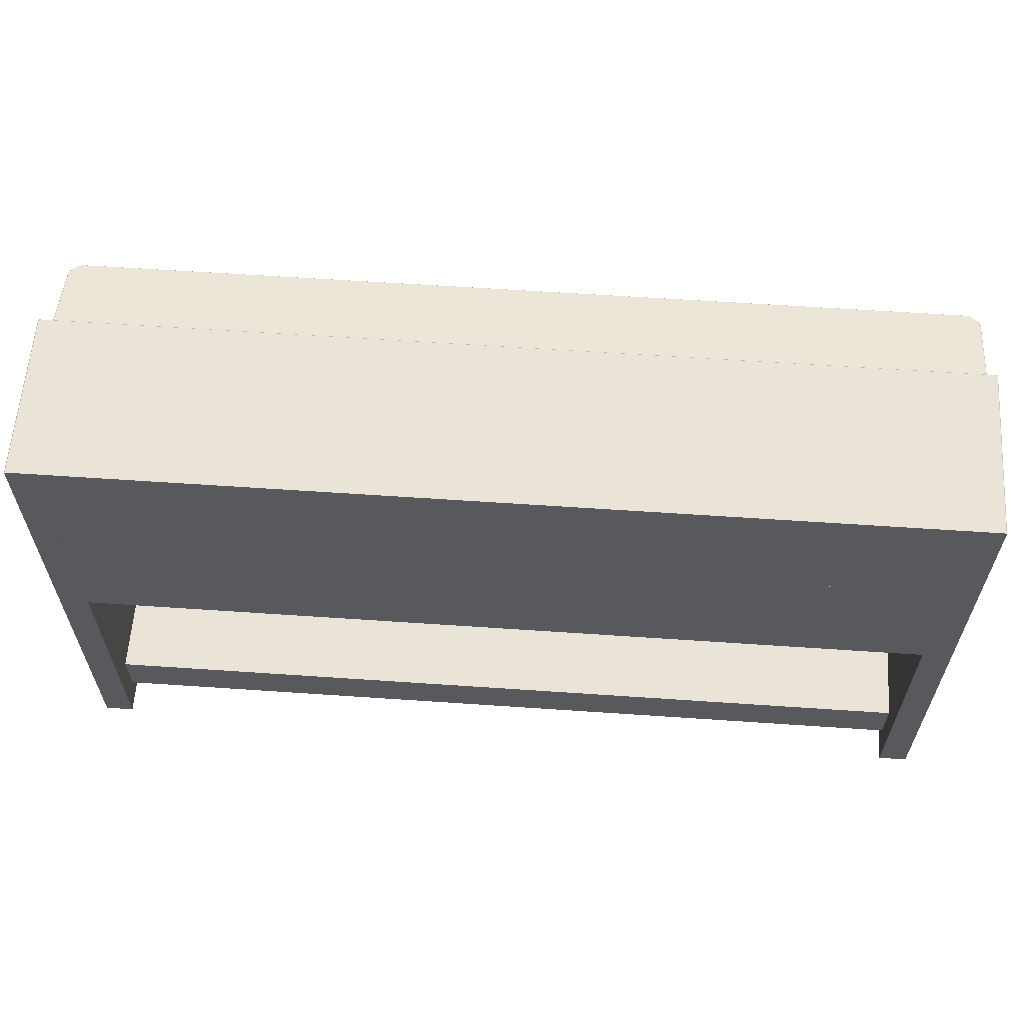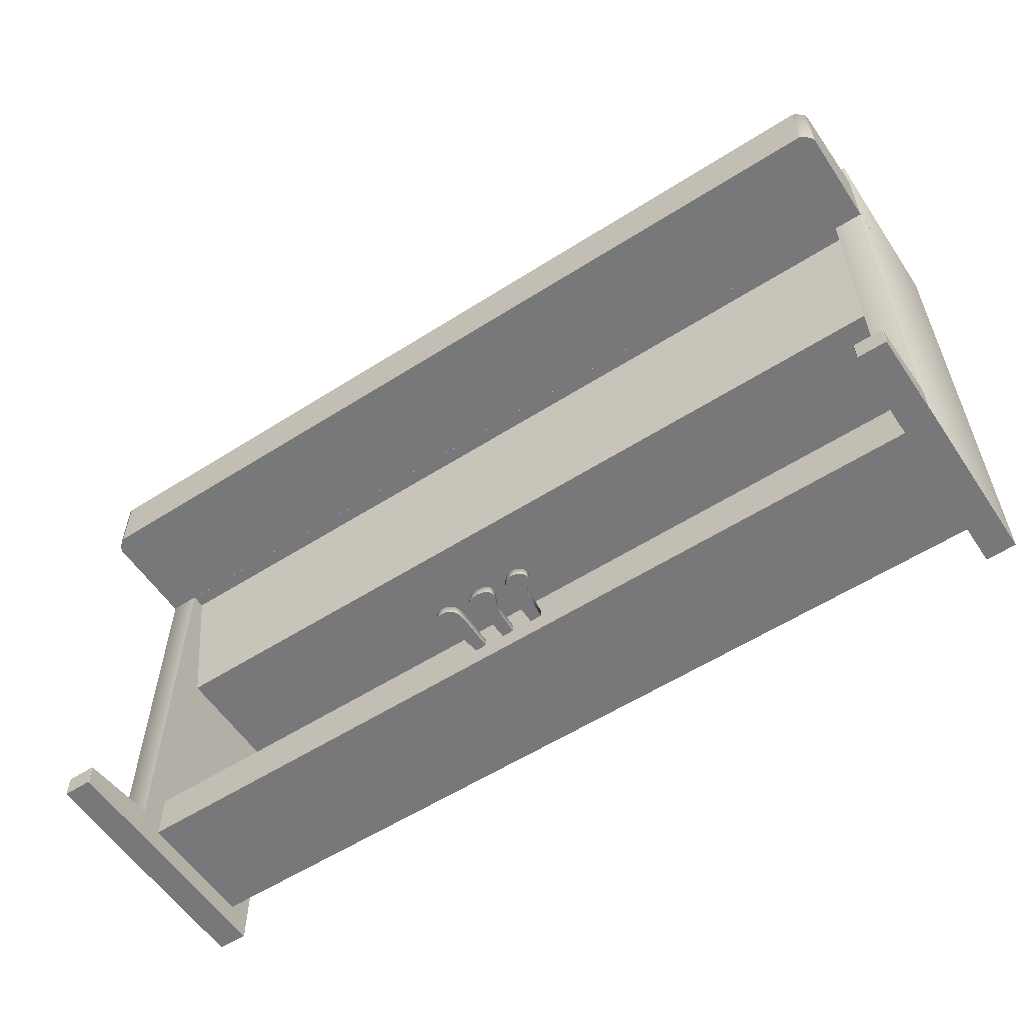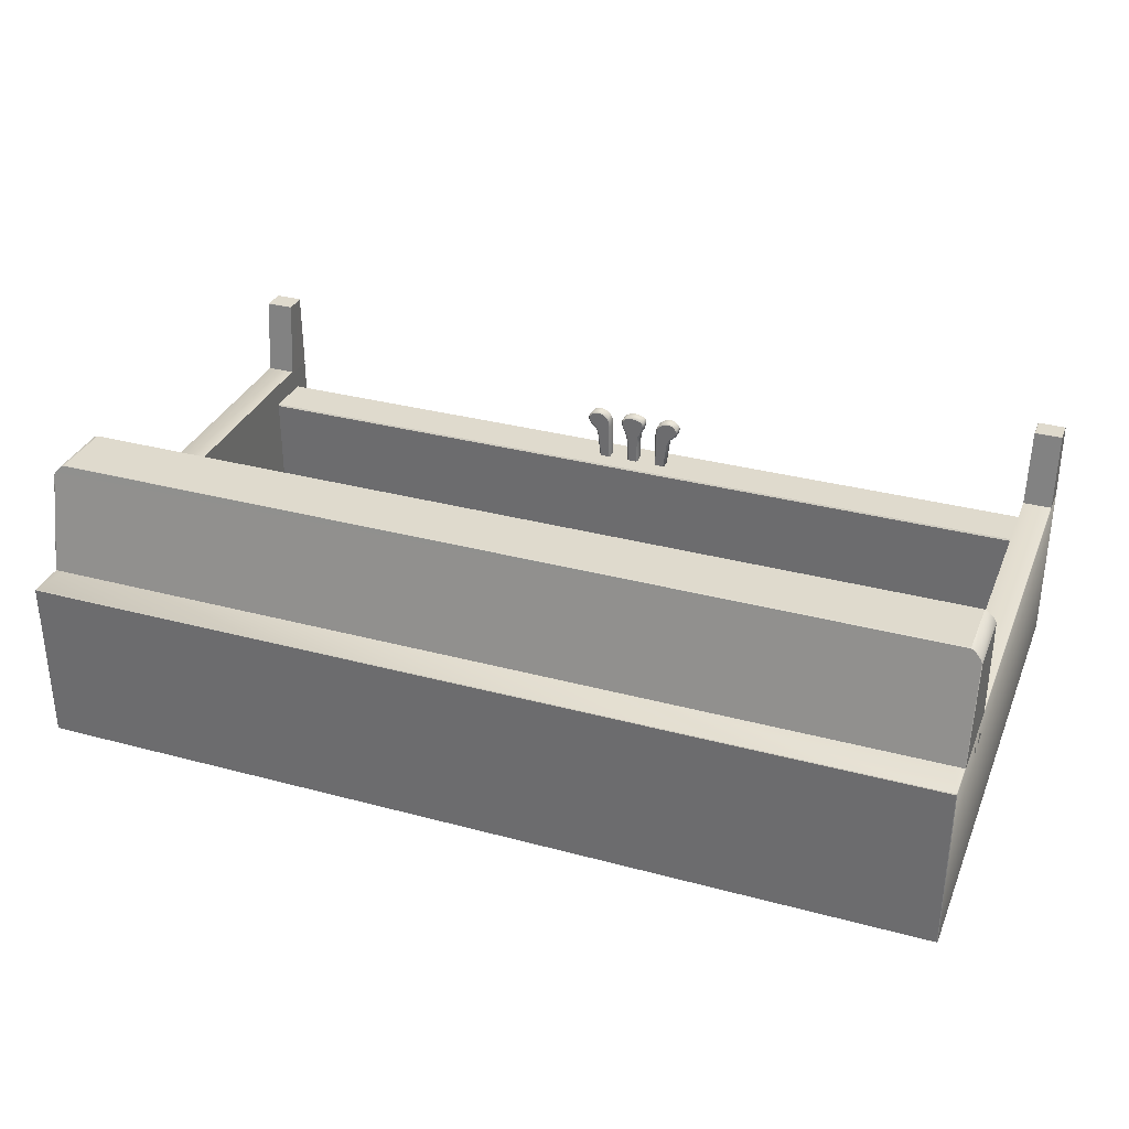
<metadata>
{"format":"obj","ext":"obj","renderer":"f3d","projection":"perspective","resolution":1024,"background":"white","views":[{"elev":60.8,"azim":-176.0,"up":"+Y"},{"elev":-57.5,"azim":33.5,"up":"+Y"},{"elev":32.9,"azim":-159.7,"up":"+Z"}]}
</metadata>
<code>
g Pedale_2_1
v -1.891 6.448 8.413
v -1.933 6.448 8.011
v 1.573 6.448 6.596
v -1.483 7.953 8.52
v -1.03 7.953 8.757
v -1.651 7.953 8.287
v 1.355 7.953 8.724
v 1.423 7.953 8.685
v 1.518 7.953 6.951
v -0.553 7.953 8.918
v 1.392 7.953 6.686
v -0.2493 7.953 8.98
v -0.8251 7.953 4.428
v 0.9851 7.953 5.676
v 0.8423 7.953 5.173
v 0.0672 7.953 9.008
v 0.3954 7.953 8.99
v -0.7503 7.953 0.8788
v 0.7172 7.953 4.395
v 0.5768 7.953 0.8788
v 0.7495 7.953 8.931
v 1.063 7.953 8.842
v -0.9748 7.953 5.802
v 1.212 7.953 6.277
v 1.771 7.953 7.896
v 1.628 7.953 8.43
v 1.734 7.953 8.218
v -1.631 7.953 7.405
v -1.351 7.953 6.643
v 1.619 7.953 7.177
v 1.731 7.953 7.592
v -1.689 7.953 7.912
v 1.972 6.448 7.895
v 1.928 6.448 8.281
v 1.795 6.448 8.547
v 1.599 6.448 8.791
v 1.313 6.448 8.957
v 1.697 6.448 6.858
v -0.0962 6.448 9.269
v -0.447 6.448 9.239
v -0.7837 6.448 9.17
v -1.307 6.448 8.987
v -1.681 6.448 8.72
v -1.87 6.448 7.465
v 0.6314 6.448 9.189
v 0.2676 6.448 9.249
v 0.9836 6.448 9.089
v -1.024 6.448 4.398
v 0.968 6.448 4.395
v 1.111 6.448 5.284
v 1.274 6.448 5.86
v 1.807 6.448 7.104
v 1.927 6.448 7.549
v 1.452 6.448 6.329
v -1.57 6.448 6.646
v -1.173 6.448 5.759
v -0.9504 6.448 0.8788
v 0.8276 6.448 0.8788
v 0.8276 7.753 0.8788
v -0.9504 7.753 0.8788
f 1 2 3
f 4 5 6
f 7 8 9
f 10 11 5
f 12 11 10
f 13 14 15
f 16 11 12
f 17 11 16
f 18 13 19
f 18 19 20
f 11 17 21
f 11 21 9
f 7 9 22
f 23 24 14
f 23 14 13
f 25 26 27
f 26 25 8
f 28 11 29
f 30 9 31
f 32 11 28
f 8 25 31
f 6 11 32
f 33 34 35
f 35 36 33
f 37 38 36
f 39 40 3
f 41 42 3
f 43 1 42
f 2 44 3
f 3 38 45
f 3 45 46
f 38 47 45
f 48 49 50
f 48 50 51
f 52 53 38
f 54 3 55
f 54 55 56
f 44 55 3
f 42 1 3
f 46 39 3
f 36 53 33
f 37 47 38
f 40 41 3
f 36 38 53
f 9 21 22
f 24 23 29
f 24 29 11
f 8 31 9
f 13 15 19
f 57 58 49
f 57 49 48
f 56 48 51
f 56 51 54
f 5 11 6
f 20 59 58
f 20 58 57
f 20 57 60
f 20 60 18
g Pedale_247_2
v -1.681 7.753 8.72
v -1.891 7.753 8.413
v 1.807 7.753 7.104
v 1.927 7.753 7.549
v 1.452 7.753 6.329
v 1.573 7.753 6.596
v 1.313 7.753 8.957
v 0.9836 7.753 9.089
v -1.024 7.753 4.398
v 0.2676 7.753 9.249
v -0.0962 7.753 9.269
v -1.87 7.753 7.465
v -1.57 7.753 6.646
v 1.795 7.753 8.547
v 1.599 7.753 8.791
v -1.173 7.753 5.759
v -1.933 7.753 8.011
v 1.111 7.753 5.284
v 1.274 7.753 5.86
v 0.968 7.753 4.395
v 1.697 7.753 6.858
v -0.447 7.753 9.239
v 1.972 7.753 7.895
v -0.7837 7.753 9.17
v 0.6314 7.753 9.189
v -1.307 7.753 8.987
v 1.928 7.753 8.281
f 1 43 61
f 1 61 62
f 53 52 63
f 53 63 64
f 3 54 65
f 3 65 66
f 47 37 67
f 47 67 68
f 57 48 69
f 57 69 60
f 39 46 70
f 39 70 71
f 55 44 72
f 55 72 73
f 36 35 74
f 36 74 75
f 48 56 76
f 48 76 69
f 2 1 62
f 2 62 77
f 51 50 78
f 51 78 79
f 54 51 79
f 54 79 65
f 49 58 59
f 49 59 80
f 52 38 81
f 52 81 63
f 40 39 71
f 40 71 82
f 33 53 64
f 33 64 83
f 44 2 77
f 44 77 72
f 41 40 82
f 41 82 84
f 56 55 73
f 56 73 76
f 50 49 80
f 50 80 78
f 45 47 68
f 45 68 85
f 46 45 85
f 46 85 70
f 43 42 86
f 43 86 61
f 42 41 84
f 42 84 86
f 38 3 66
f 38 66 81
f 37 36 75
f 37 75 67
f 34 33 83
f 34 83 87
f 35 34 87
f 35 87 74
f 23 13 69
f 23 69 76
f 65 79 14
f 65 14 24
f 80 59 20
f 80 20 19
f 60 69 13
f 60 13 18
f 12 10 84
f 12 84 82
f 7 22 68
f 7 68 67
f 83 64 31
f 83 31 25
f 17 16 71
f 17 71 70
f 28 29 73
f 28 73 72
f 66 65 24
f 66 24 11
f 76 73 29
f 76 29 23
f 64 63 30
f 64 30 31
f 63 81 9
f 63 9 30
f 79 78 15
f 79 15 14
f 78 80 19
f 78 19 15
f 22 21 85
f 22 85 68
f 81 66 11
f 81 11 9
f 21 17 70
f 21 70 85
f 32 28 72
f 32 72 77
f 4 6 62
f 4 62 61
f 5 4 61
f 5 61 86
f 10 5 86
f 10 86 84
f 16 12 82
f 16 82 71
f 8 7 67
f 8 67 75
f 26 8 75
f 26 75 74
f 87 83 25
f 87 25 27
f 27 26 74
f 27 74 87
f 6 32 77
f 6 77 62
g Pedale_3
v -4.852 6.448 8.788
v -6.847 6.448 6.289
v -4.452 6.448 8.414
v -7.862 6.448 7.712
v -7.73 6.448 8.393
v -7.863 6.448 8.128
v -7.399 6.448 8.791
v -7.177 6.448 8.957
v -7.467 6.448 6.839
v -6.71 7.95 6.442
v -7.327 7.95 6.989
v -6.596 7.95 8.987
v -6.34 7.95 9.042
v -6.085 6.448 9.269
v -5.813 6.448 9.239
v -5.552 6.448 9.17
v -5.31 6.448 9.064
v -5.071 6.448 8.951
v -4.303 6.448 8.186
v -4.389 7.95 7.899
v -4.281 7.95 7.424
v -6.513 7.95 6.229
v -6.367 6.448 9.249
v -6.649 6.448 9.189
v -6.922 6.448 9.089
v -4.011 6.448 6.712
v -6.367 6.448 5.467
v -6.233 6.448 4.932
v -6.512 6.448 5.84
v -7.641 6.448 7.046
v -7.761 6.448 7.3
v -6.671 6.448 6.099
v -4.083 6.448 7.459
v -4.2 6.448 7.971
v -7.564 7.95 8.274
v -7.662 7.95 7.739
v -7.663 7.95 8.077
v -7.264 7.95 8.635
v -7.572 7.95 7.373
v -7.474 7.95 7.164
v -6.036 7.95 4.972
v -4.175 7.95 0.8788
v -5.551 7.95 0.8788
v -6.177 7.95 5.533
v -4.211 7.95 6.701
v -6.334 7.95 5.937
v -7.074 7.95 8.776
v -6.844 7.95 8.896
v -6.089 7.95 9.059
v -5.615 7.95 8.971
v -5.848 7.95 9.032
v -5.387 7.95 8.871
v -4.977 7.95 8.624
v -4.603 7.95 8.275
v -4.476 7.95 8.079
v -3.975 6.448 0.8788
v -5.753 6.448 0.8788
v -5.171 7.95 8.769
f 88 89 90
f 91 92 93
f 92 91 94
f 95 94 96
f 97 98 99
f 97 99 100
f 101 89 102
f 103 89 104
f 105 104 88
f 90 89 106
f 97 107 108
f 97 108 109
f 89 110 111
f 89 111 96
f 96 111 112
f 113 114 115
f 113 116 114
f 117 96 118
f 119 120 121
f 119 121 89
f 106 89 121
f 104 89 88
f 110 89 101
f 94 91 118
f 95 96 112
f 102 89 103
f 94 118 96
f 122 123 124
f 123 125 126
f 127 126 98
f 128 129 130
f 126 125 98
f 131 132 128
f 133 132 131
f 122 125 123
f 128 132 129
f 134 98 125
f 99 98 135
f 136 97 100
f 137 97 138
f 139 140 97
f 141 142 97
f 143 113 115
f 143 115 144
f 120 119 116
f 120 116 113
f 139 97 137
f 135 98 134
f 138 97 136
f 140 141 97
f 107 97 142
f 139 145 140
f 108 132 133
f 108 133 109
g Pedale47_4
v -7.862 7.75 7.712
v -7.863 7.75 8.128
v -7.399 7.75 8.791
v -7.177 7.75 8.957
v -6.922 7.75 9.089
v -4.011 7.75 6.712
v -3.975 7.75 0.8788
v -4.083 7.75 7.459
v -6.367 7.75 5.467
v -6.512 7.75 5.84
v -5.753 7.75 0.8788
v -6.233 7.75 4.932
v -5.071 7.75 8.951
v -4.852 7.75 8.788
v -4.303 7.75 8.186
v -4.2 7.75 7.971
v -5.813 7.75 9.239
v -5.552 7.75 9.17
v -6.671 7.75 6.099
v -6.847 7.75 6.289
v -6.367 7.75 9.249
v -6.085 7.75 9.269
v -7.467 7.75 6.839
v -7.641 7.75 7.046
v -5.31 7.75 9.064
v -7.761 7.75 7.3
v -6.649 7.75 9.189
v -7.73 7.75 8.393
v -4.452 7.75 8.414
f 146 91 93
f 146 93 147
f 148 94 95
f 148 95 149
f 149 95 112
f 149 112 150
f 151 113 143
f 151 143 152
f 153 120 113
f 153 113 151
f 154 114 116
f 154 116 155
f 130 129 152
f 130 152 143
f 130 143 144
f 130 144 156
f 156 144 115
f 156 115 157
f 158 105 88
f 158 88 159
f 160 106 121
f 160 121 161
f 162 102 103
f 162 103 163
f 164 119 89
f 164 89 165
f 166 110 101
f 166 101 167
f 168 96 117
f 168 117 169
f 161 121 120
f 161 120 153
f 163 103 104
f 163 104 170
f 171 118 91
f 171 91 146
f 155 116 119
f 155 119 164
f 165 89 96
f 165 96 168
f 172 111 110
f 172 110 166
f 157 115 114
f 157 114 154
f 173 92 94
f 173 94 148
f 159 88 90
f 159 90 174
f 150 112 111
f 150 111 172
f 167 101 102
f 167 102 162
f 174 90 106
f 174 106 160
f 170 104 105
f 170 105 158
f 169 117 118
f 169 118 171
f 124 147 173
f 124 173 122
f 165 97 109
f 165 109 164
f 147 124 123
f 147 123 146
f 164 109 133
f 164 133 155
f 136 167 162
f 136 162 138
f 108 153 151
f 108 151 132
f 135 150 172
f 135 172 99
f 100 166 167
f 100 167 136
f 154 131 128
f 154 128 157
f 139 170 158
f 139 158 145
f 171 126 127
f 171 127 169
f 138 162 163
f 138 163 137
f 169 127 98
f 169 98 168
f 145 158 159
f 145 159 140
f 134 149 150
f 134 150 135
f 137 163 170
f 137 170 139
f 157 128 130
f 157 130 156
f 125 148 149
f 125 149 134
f 141 174 160
f 141 160 142
f 168 98 97
f 168 97 165
f 99 172 166
f 99 166 100
f 142 160 161
f 142 161 107
f 122 173 148
f 122 148 125
f 155 133 131
f 155 131 154
f 140 159 174
f 140 174 141
f 146 123 126
f 146 126 171
f 153 108 107
f 153 107 161
f 152 129 132
f 152 132 151
f 147 93 92
f 147 92 173
g Pied_5
v -69.92 3.472 16.74
v -65.57 3.472 16.74
v -65.5 5 4.28
v -70 5 4.28
v -65.63 0 16.8
v -65.62 3.41 16.8
v -69.87 3.41 16.8
v -69.86 0 16.8
v -69.92 0 16.74
v -70 0 4.28
v -65.5 0 4.28
v -65.57 0 16.74
f 175 176 177
f 175 177 178
f 179 180 181
f 179 181 182
f 183 175 178
f 183 178 184
f 184 178 177
f 184 177 185
f 186 185 177
f 186 177 176
f 186 176 180
f 186 180 179
f 176 175 181
f 176 181 180
f 175 183 182
f 175 182 181
f 184 185 186
f 184 186 179
f 184 179 182
f 184 182 183
g Pied_1_6
v 65.52 3.472 16.74
v 69.88 3.472 16.74
v 69.95 5 4.28
v 65.45 5 4.28
v 69.82 0 16.8
v 69.82 3.41 16.8
v 65.58 3.41 16.8
v 65.58 0 16.8
v 65.53 0 16.74
v 65.45 0 4.28
v 69.95 0 4.28
v 69.87 0 16.74
f 187 188 189
f 187 189 190
f 191 192 193
f 191 193 194
f 195 187 190
f 195 190 196
f 196 190 189
f 196 189 197
f 198 197 189
f 198 189 188
f 198 188 192
f 198 192 191
f 188 187 193
f 188 193 192
f 187 195 194
f 187 194 193
f 196 197 198
f 196 198 191
f 196 191 194
f 196 194 195
g Clavier_7
v 69.7 72.86 20.18
v 69.92 72.98 19.62
v 69.92 77 0.8821
v -69.92 77 0.8821
v -69.92 72.98 19.62
v -69.7 72.86 20.18
v -68.74 72.64 21.18
v -68.2 72.59 21.41
v 68.2 72.59 21.41
v 68.74 72.64 21.18
v -70 72.89 19.64
v -70 76.92 0.8821
v -70 63.02 0.8821
v -70 63 19.64
v 70 72.89 19.64
v 70 63 19.64
v 70 63 0.8821
v 70 76.92 0.8821
v 68.22 63 21.5
v 68.22 72.49 21.5
v -68.22 72.49 21.5
v -68.22 63 21.5
v 69.77 63 20.23
v 68.78 63 21.26
v -68.78 63 21.26
v -69.77 63 20.23
f 199 200 201
f 199 201 202
f 199 202 203
f 199 203 204
f 199 204 205
f 199 205 206
f 199 206 207
f 199 207 208
f 209 210 211
f 209 211 212
f 213 214 215
f 213 215 216
f 217 218 219
f 217 219 220
f 211 215 214
f 211 214 221
f 211 221 222
f 211 222 217
f 211 217 220
f 211 220 223
f 211 223 224
f 211 224 212
f 210 202 201
f 210 201 216
f 210 216 215
f 210 215 211
g Clavier6_8
v -68.78 72.54 21.26
v 68.78 72.54 21.26
v -69.77 72.76 20.23
v 69.77 72.76 20.23
f 220 219 225
f 220 225 223
f 218 217 222
f 218 222 226
f 209 212 224
f 209 224 227
f 214 213 228
f 214 228 221
f 227 224 223
f 227 223 225
f 221 228 226
f 221 226 222
f 204 203 209
f 204 209 227
f 206 205 225
f 206 225 219
f 200 199 228
f 200 228 213
f 208 207 218
f 208 218 226
f 205 204 227
f 205 227 225
f 207 206 219
f 207 219 218
f 203 202 210
f 203 210 209
f 199 208 226
f 199 226 228
f 201 200 213
f 201 213 216
g Pedale_1_9
v 4.833 6.448 8.788
v 4.433 6.448 8.414
v 6.828 6.448 6.289
v 7.842 6.448 7.712
v 7.844 6.448 8.128
v 7.711 6.448 8.393
v 7.38 6.448 8.791
v 7.158 6.448 8.957
v 7.448 6.448 6.839
v 6.691 7.95 6.442
v 6.321 7.95 9.042
v 6.577 7.95 8.987
v 7.307 7.95 6.989
v 6.066 6.448 9.269
v 5.794 6.448 9.239
v 5.533 6.448 9.17
v 5.291 6.448 9.064
v 5.052 6.448 8.951
v 4.284 6.448 8.186
v 6.494 7.95 6.229
v 4.262 7.95 7.424
v 4.37 7.95 7.899
v 6.63 6.448 9.189
v 6.348 6.448 9.249
v 6.903 6.448 9.089
v 3.992 6.448 6.712
v 6.214 6.448 4.932
v 6.348 6.448 5.467
v 6.493 6.448 5.84
v 7.622 6.448 7.046
v 7.742 6.448 7.3
v 6.652 6.448 6.099
v 4.181 6.448 7.971
v 4.064 6.448 7.459
v 7.545 7.95 8.274
v 7.644 7.95 8.077
v 7.643 7.95 7.739
v 7.553 7.95 7.373
v 7.245 7.95 8.635
v 7.455 7.95 7.164
v 6.017 7.95 4.972
v 5.532 7.95 0.8788
v 4.156 7.95 0.8788
v 6.158 7.95 5.533
v 4.192 7.95 6.701
v 6.315 7.95 5.937
v 7.055 7.95 8.776
v 6.825 7.95 8.896
v 6.07 7.95 9.059
v 5.596 7.95 8.971
v 5.829 7.95 9.032
v 5.368 7.95 8.871
v 4.958 7.95 8.624
v 4.584 7.95 8.275
v 4.457 7.95 8.079
v 3.956 6.448 0.8788
v 5.734 6.448 0.8788
v 5.152 7.95 8.769
f 229 230 231
f 232 233 234
f 234 235 232
f 236 237 235
f 238 239 240
f 238 240 241
f 242 243 231
f 244 245 231
f 246 229 245
f 230 247 231
f 238 248 249
f 238 249 250
f 231 237 251
f 231 251 252
f 237 253 251
f 254 255 256
f 254 256 257
f 258 259 237
f 260 231 261
f 260 261 262
f 247 261 231
f 245 229 231
f 252 242 231
f 235 259 232
f 236 253 237
f 243 244 231
f 235 237 259
f 263 264 265
f 265 266 267
f 268 241 266
f 269 270 271
f 266 241 267
f 272 269 273
f 274 272 273
f 263 265 267
f 269 271 273
f 275 267 241
f 240 276 241
f 277 239 238
f 278 279 238
f 280 238 281
f 282 238 283
f 284 285 255
f 284 255 254
f 262 254 257
f 262 257 260
f 280 278 238
f 276 275 241
f 279 277 238
f 281 238 282
f 250 283 238
f 280 281 286
f 249 248 274
f 249 274 273
g Pedale_147_10
v 7.842 7.75 7.712
v 7.844 7.75 8.128
v 7.38 7.75 8.791
v 7.158 7.75 8.957
v 6.903 7.75 9.089
v 3.992 7.75 6.712
v 3.956 7.75 0.8788
v 4.064 7.75 7.459
v 6.348 7.75 5.467
v 6.493 7.75 5.84
v 5.734 7.75 0.8788
v 6.214 7.75 4.932
v 5.052 7.75 8.951
v 4.833 7.75 8.788
v 4.284 7.75 8.186
v 4.181 7.75 7.971
v 5.794 7.75 9.239
v 5.533 7.75 9.17
v 6.652 7.75 6.099
v 6.828 7.75 6.289
v 6.348 7.75 9.249
v 6.066 7.75 9.269
v 7.448 7.75 6.839
v 7.622 7.75 7.046
v 5.291 7.75 9.064
v 7.742 7.75 7.3
v 6.63 7.75 9.189
v 7.711 7.75 8.393
v 4.433 7.75 8.414
f 287 288 233
f 287 233 232
f 289 290 236
f 289 236 235
f 290 291 253
f 290 253 236
f 292 293 284
f 292 284 254
f 294 292 254
f 294 254 262
f 295 296 257
f 295 257 256
f 285 284 293
f 285 293 271
f 285 271 270
f 285 270 297
f 297 298 255
f 297 255 285
f 299 300 229
f 299 229 246
f 301 302 261
f 301 261 247
f 303 304 244
f 303 244 243
f 305 306 231
f 305 231 260
f 307 308 242
f 307 242 252
f 309 310 258
f 309 258 237
f 302 294 262
f 302 262 261
f 304 311 245
f 304 245 244
f 312 287 232
f 312 232 259
f 296 305 260
f 296 260 257
f 306 309 237
f 306 237 231
f 313 307 252
f 313 252 251
f 298 295 256
f 298 256 255
f 314 289 235
f 314 235 234
f 300 315 230
f 300 230 229
f 291 313 251
f 291 251 253
f 308 303 243
f 308 243 242
f 315 301 247
f 315 247 230
f 311 299 246
f 311 246 245
f 310 312 259
f 310 259 258
f 264 263 314
f 264 314 288
f 306 305 248
f 306 248 238
f 288 287 265
f 288 265 264
f 305 296 274
f 305 274 248
f 277 279 303
f 277 303 308
f 249 273 292
f 249 292 294
f 276 240 313
f 276 313 291
f 239 277 308
f 239 308 307
f 295 298 269
f 295 269 272
f 280 286 299
f 280 299 311
f 312 310 268
f 312 268 266
f 279 278 304
f 279 304 303
f 310 309 241
f 310 241 268
f 286 281 300
f 286 300 299
f 275 276 291
f 275 291 290
f 278 280 311
f 278 311 304
f 298 297 270
f 298 270 269
f 267 275 290
f 267 290 289
f 282 283 301
f 282 301 315
f 309 306 238
f 309 238 241
f 240 239 307
f 240 307 313
f 283 250 302
f 283 302 301
f 263 267 289
f 263 289 314
f 296 295 272
f 296 272 274
f 281 282 315
f 281 315 300
f 287 312 266
f 287 266 265
f 294 302 250
f 294 250 249
f 293 292 273
f 293 273 271
f 288 314 234
f 288 234 233
g Pedalier_11
v 65.5 3.45 0.9899
v -65.5 3.45 0.9899
v -65.5 3.45 -17.84
v 65.5 3.45 -17.84
v -65.5 10.95 0.7807
v 65.5 10.95 0.7807
v 65.5 10.95 -17.84
v -65.5 10.95 -17.84
v -65.5 10.75 0.9899
v 65.5 10.75 0.9899
f 316 317 318
f 316 318 319
f 320 321 322
f 320 322 323
f 320 323 318
f 320 318 317
f 320 317 324
f 319 318 323
f 319 323 322
f 321 325 316
f 321 316 319
f 321 319 322
f 321 320 324
f 321 324 325
f 317 316 325
f 317 325 324
g HautParleur_12
v -66 42 -21.5
v -66 42 -0.5792
v -66 63 2.559
v -66 63 -21.5
v 66 42 -0.5792
v 66 42 -21.5
v 66 63 -21.5
v 66 63 2.559
f 326 327 328
f 326 328 329
f 330 327 326
f 330 326 331
f 331 326 329
f 331 329 332
f 330 331 332
f 330 332 333
f 328 333 332
f 328 332 329
f 327 330 333
f 327 333 328
g Corps_13
v -69.9 82 4.546
v 69.9 82 4.546
v 69.9 82 -21.5
v -69.9 82 -21.5
v 70 81.9 -21.5
v 69.98 81.9 -21.5
v 69.9 81.9 4.651
v 70 81.9 4.546
v -70 81.9 4.546
v -69.9 81.9 4.651
v -70 81.9 -21.5
v -69.98 81.9 -21.5
f 334 335 336
f 334 336 337
f 336 338 339
f 335 340 341
f 342 343 334
f 344 337 345
f 336 335 341
f 336 341 338
f 334 337 344
f 334 344 342
f 335 334 343
f 335 343 340
g Corps8_14
v 65.5 0 -21.5
v 70 0 -21.5
v 70 0 4.546
v 69.9 0 4.651
v 65.5 0 4.651
v 65.5 63 -21.5
v -65.5 63 -21.5
v -65.5 0 -21.5
v -70 0 -21.5
v 65.5 63 4.651
v 17.13 63 4.651
v -65.5 63 4.651
v -70 0 4.546
v -65.5 0 4.651
v -69.9 0 4.651
f 346 347 348
f 346 348 349
f 346 349 350
f 339 338 347
f 339 347 346
f 339 346 351
f 352 353 354
f 352 354 344
f 352 344 345
f 336 339 351
f 336 351 352
f 336 352 345
f 336 345 337
f 355 340 343
f 356 355 343
f 356 343 357
f 354 358 342
f 354 342 344
f 348 347 338
f 348 338 341
f 357 352 351
f 356 357 351
f 356 351 355
f 357 359 353
f 357 353 352
f 350 355 351
f 350 351 346
f 360 358 354
f 360 354 353
f 360 353 359
f 360 359 357
f 360 357 343
f 360 343 342
f 360 342 358
f 348 341 340
f 348 340 349
f 349 340 355
f 349 355 350

</code>
